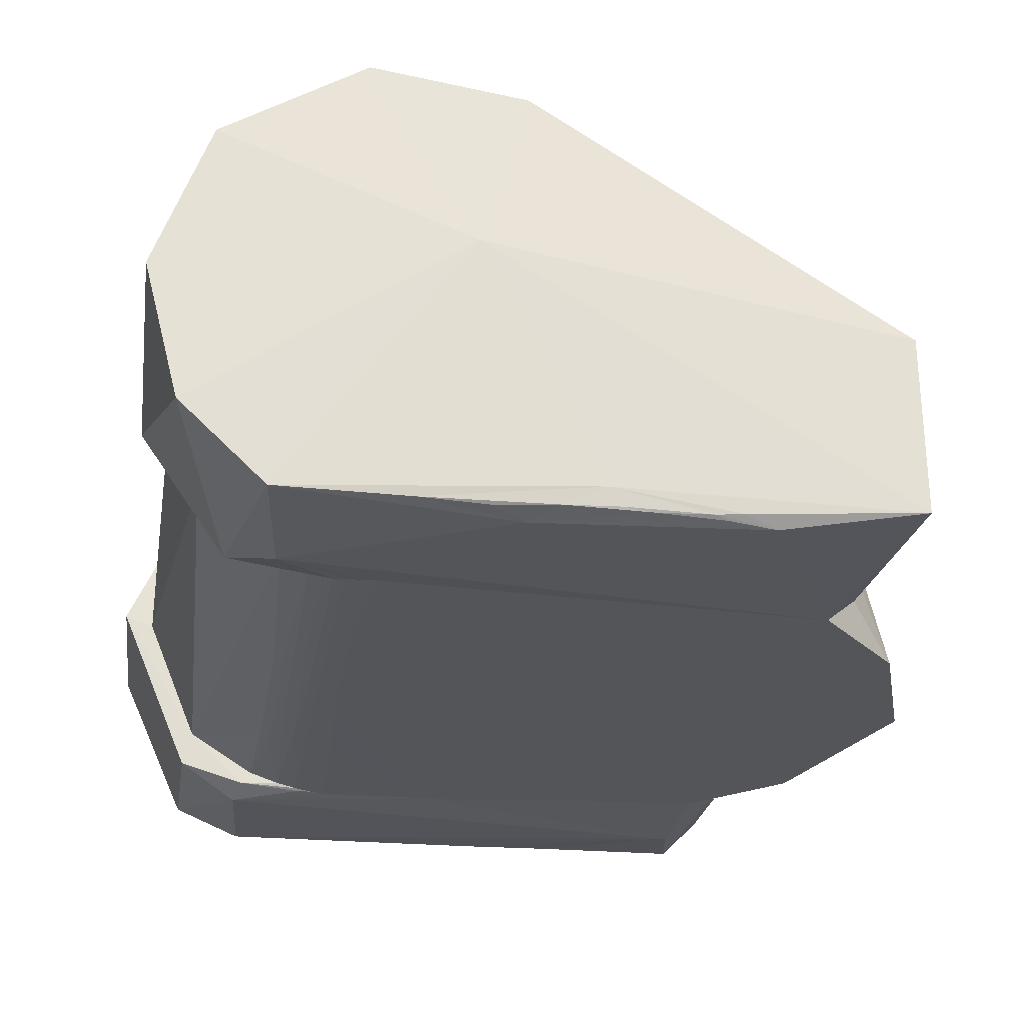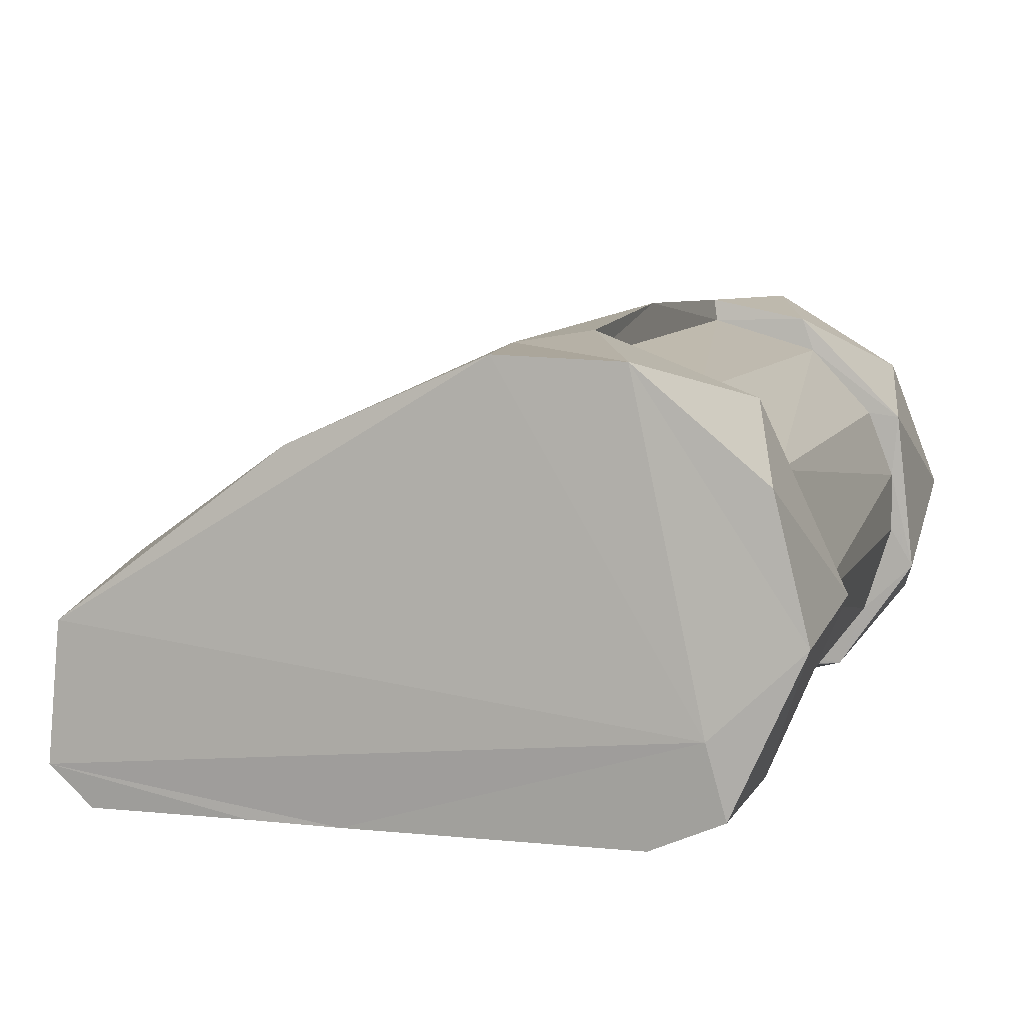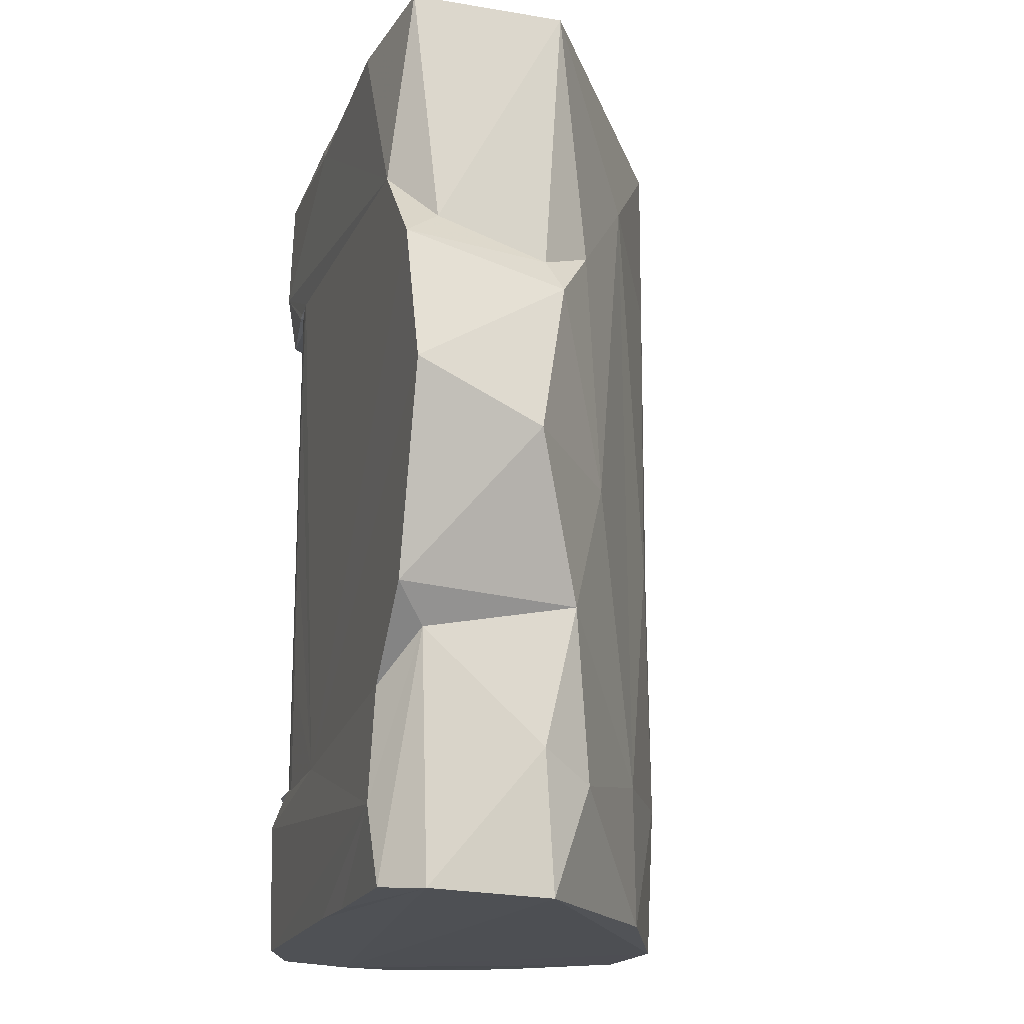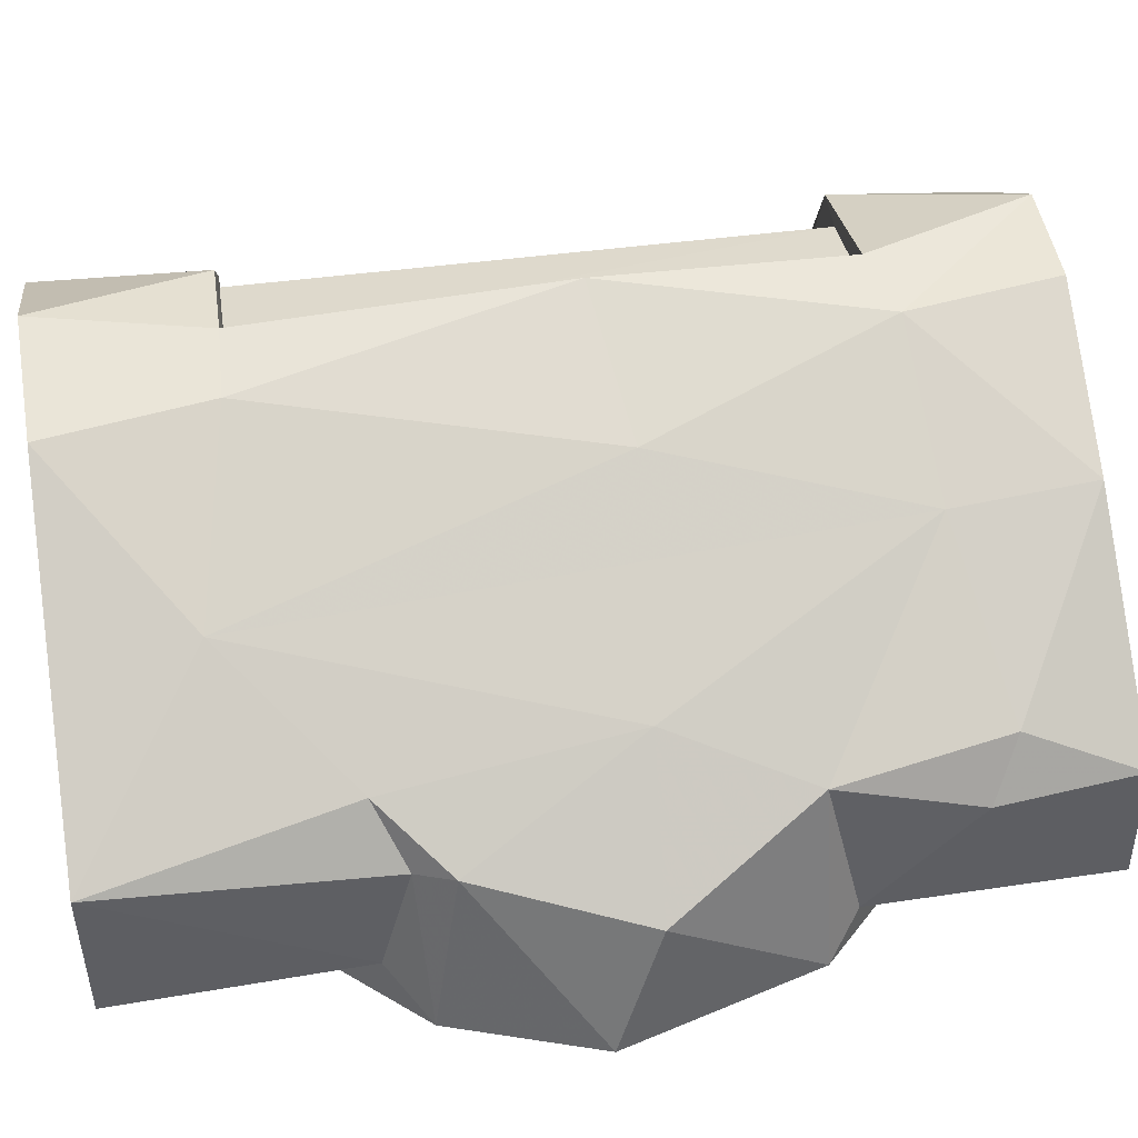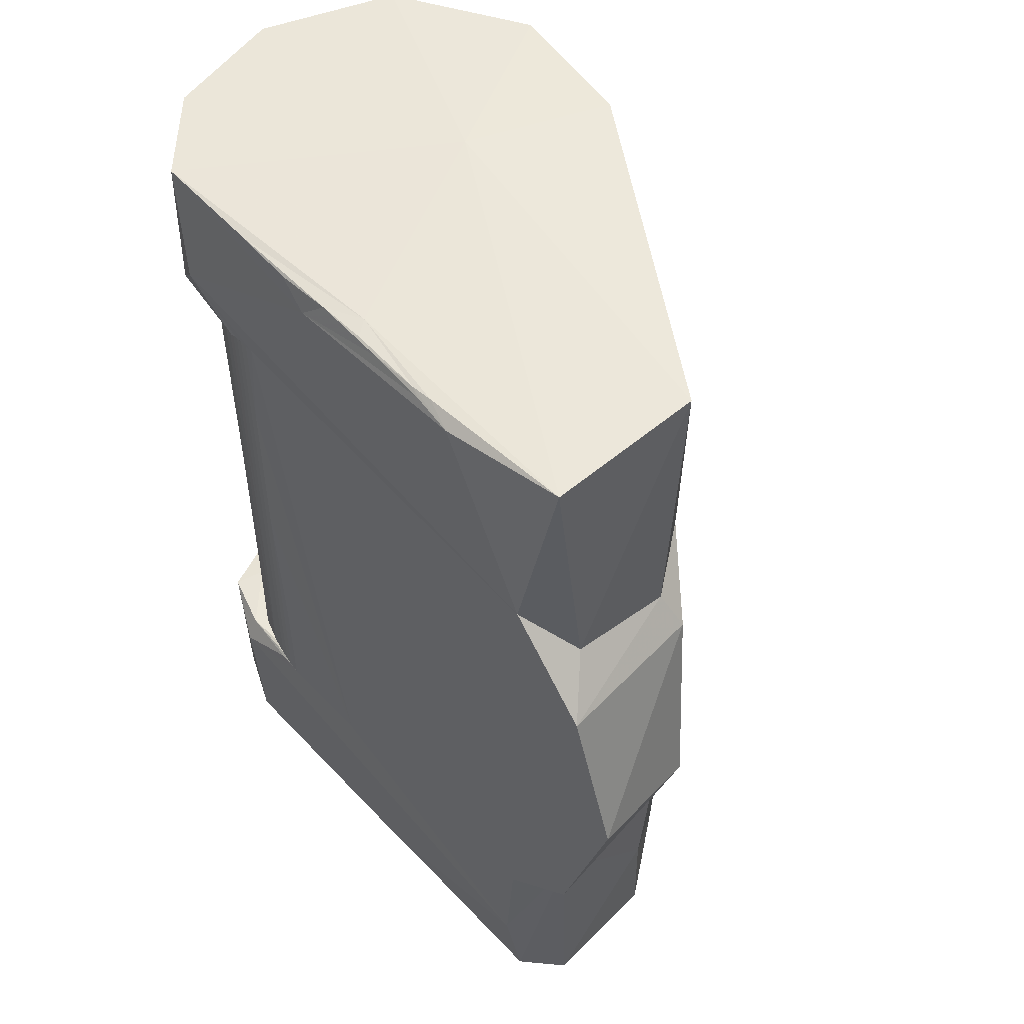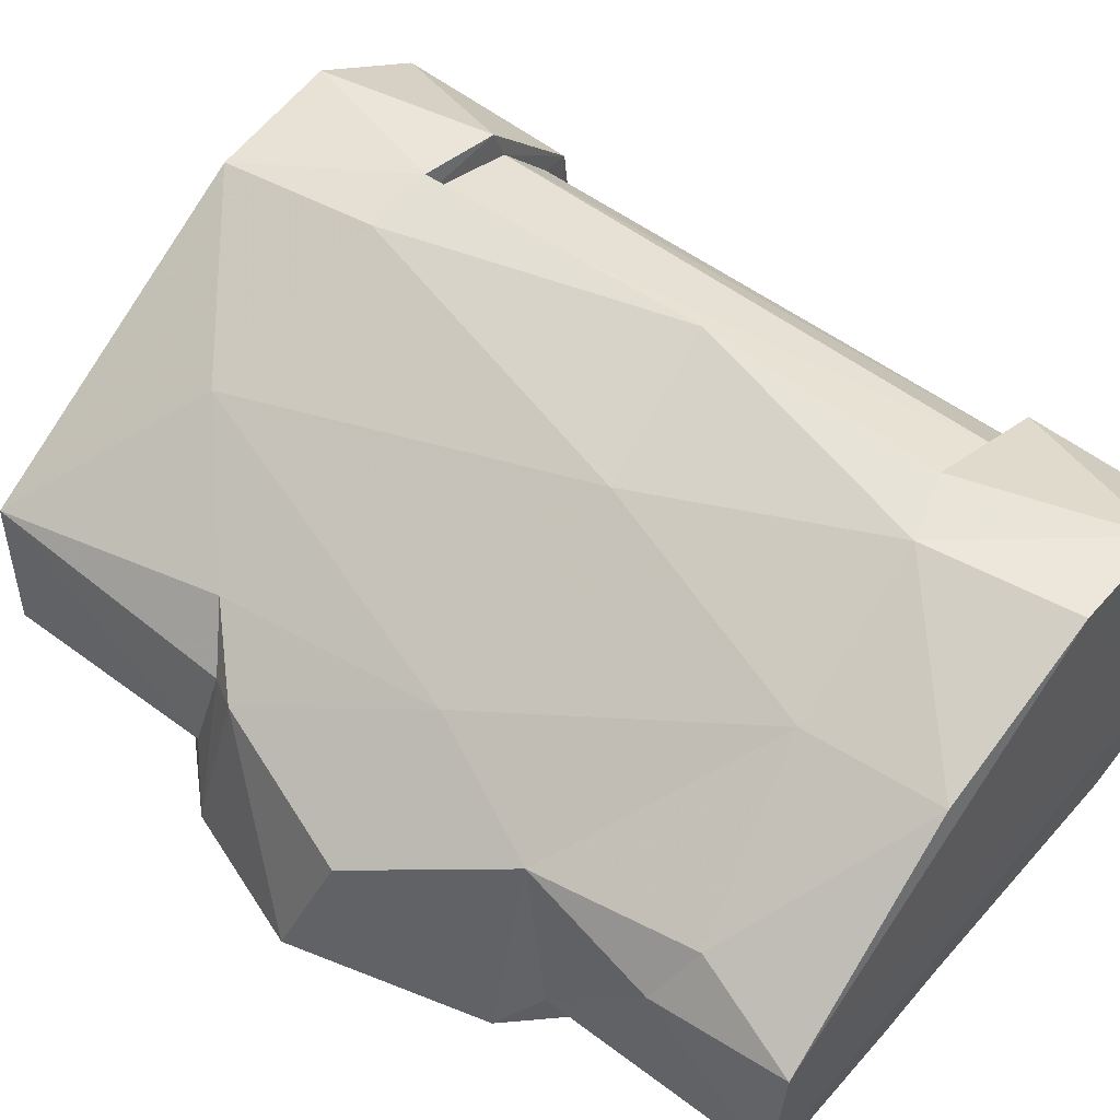
<metadata>
{"format":"obj","ext":"obj","renderer":"f3d","projection":"perspective","resolution":1024,"background":"white","views":[{"elev":-24.7,"azim":171.2,"up":"+Z"},{"elev":7.8,"azim":15.6,"up":"+Z"},{"elev":-18.1,"azim":-107.0,"up":"+Y"},{"elev":49.0,"azim":-98.7,"up":"+Z"},{"elev":52.8,"azim":-131.5,"up":"+Y"},{"elev":51.8,"azim":-50.3,"up":"+Z"}]}
</metadata>
<code>
v 0.1209 -0.1576 -0.05419
v 0.115 -0.1599 -0.03151
v 0.09846 -0.1566 -0.06407
v 0.05375 -0.158 0.07249
v 0.09259 -0.1578 0.07121
v 0.1429 -0.1571 -0.005169
v 0.1321 -0.1565 0.03809
v -0.07675 -0.1586 -0.007311
v -0.0673 -0.1199 0.008024
v -0.07962 -0.1105 -0.01104
v -0.00682 -0.1566 0.04576
v -0.08116 -0.1577 -0.05069
v -0.009986 -0.1078 0.04409
v -0.01911 -0.1565 -0.06349
v -0.06839 -0.1563 -0.06337
v 0.008745 -0.1561 -0.06396
v -0.08078 -0.07381 -0.05287
v -0.06329 -0.1291 -0.06586
v 0.1212 -0.09828 -0.05548
v 0.102 -0.1094 -0.06495
v 0.1179 -0.09808 0.05693
v 0.06865 -0.09773 0.07575
v 0.1447 -0.09811 0.0002545
v -0.1025 -0.009343 -0.01874
v -0.05625 -0.01318 0.01731
v -0.08539 0.04822 -0.005441
v -0.07476 -0.06149 0.001548
v 0.0457 -0.105 0.07218
v -0.06467 -0.0905 -0.06401
v 0.03385 -0.09889 -0.06416
v -0.09275 -0.06251 -0.06404
v -0.113 0.006459 -0.06396
v -0.07761 0.1575 -0.003489
v -0.07843 0.1576 -0.05825
v -0.08108 0.07189 -0.04937
v 0.04981 0.1614 0.01614
v 0.01324 0.1581 -0.05691
v 0.03499 0.1565 0.06793
v -0.02476 0.1573 -0.06213
v 0.08205 0.1574 0.07405
v 0.1065 0.1574 -0.06276
v -0.06384 0.07086 0.01001
v 0.01459 -0.01949 0.05907
v -0.09577 0.05804 -0.06403
v -0.07808 0.06091 -0.009723
v -0.06678 0.09039 -0.06409
v 0.07014 -0.09978 -0.064
v -0.02072 0.1557 -0.06383
v 0.03499 0.149 -0.06516
v -0.03504 0.1539 -0.0649
v -0.0172 0.157 -0.06277
v 5.353e-05 0.1566 -0.06317
v 0.009217 0.1572 -0.06227
v 0.02627 0.157 -0.06275
v 0.0459 0.156 -0.0637
v 0.06667 0.1569 -0.06309
v 0.1256 0.1581 0.04754
v 0.1427 0.1571 0.003046
v 0.1322 0.1574 -0.03853
v -0.02087 0.1121 0.03823
v 0.04223 0.09962 0.07038
v 0.06728 -0.01181 0.07937
v 0.1182 -0.09726 -0.04463
v 0.135 -0.09725 -0.003508
v 0.1241 -0.09725 0.03605
v 0.1004 -0.09725 0.05892
v 0.06791 -0.09725 0.06795
v 0.1001 -0.09736 -0.06213
v 0.09657 -0.09725 -0.05821
v 0.08694 -0.09725 -0.06154
v 0.0794 -0.09895 -0.06376
v 0.0742 -0.09893 -0.06375
v 0.08005 -0.09796 -0.063
v 0.06656 0.0982 0.0751
v 0.08499 -0.04311 -0.06201
v 0.08029 -0.0001338 -0.06296
v 0.08343 0.0007807 -0.06235
v 0.07714 -0.05924 -0.06343
v 0.07398 -0.0002821 -0.06377
v 0.07714 0.0007807 -0.06343
v 0.09265 -0.06051 -0.05971
v 0.08962 -0.001561 -0.06073
v 0.09265 0.003294 -0.05971
v 0.09563 -0.05591 -0.05856
v 0.09563 0.01835 -0.05856
v 0.07082 -0.05703 -0.06397
v 0.1333 0.09725 0.01206
v 0.1036 0.09725 0.05725
v 0.07714 -0.09681 -0.06343
v 0.1012 0.1139 -0.06527
v 0.1352 0.09779 0.03334
v 0.1413 0.09785 -0.02141
v 0.09947 0.098 0.06853
v 0.1154 0.09803 -0.05899
v 0.06775 0.09725 0.06768
v 0.09054 0.09725 -0.06045
v 0.09265 0.04236 -0.05971
v 0.08029 0.04026 -0.06296
v 0.07719 0.09841 -0.06342
v 0.07398 0.06075 -0.06377
v 0.08654 0.03445 -0.06161
v 0.09926 0.09725 -0.057
v 0.07045 0.0997 -0.06399
v 0.08342 0.09754 -0.06235
v 0.08654 0.09681 -0.06161
v 0.0804 0.09792 -0.06294
v 0.07394 0.09898 -0.06377
v 0.08215 0.09788 -0.06371
v 0.1242 0.09726 -0.03776
v 0.1246 0.09725 0.03473
v 0.1336 0.09725 -0.008021
v 0.07954 0.09895 -0.06376
f 1 2 3
f 4 2 5
f 6 5 2
f 5 6 7
f 1 6 2
f 8 9 10
f 8 4 11
f 2 8 12
f 2 4 8
f 8 10 12
f 11 13 9
f 8 11 9
f 14 12 15
f 2 16 3
f 2 12 16
f 16 12 14
f 10 17 12
f 18 15 17
f 15 12 17
f 19 1 20
f 1 3 20
f 5 7 21
f 5 21 22
f 6 1 19
f 23 7 6
f 6 19 23
f 24 25 26
f 27 25 24
f 10 9 27
f 4 5 28
f 5 22 28
f 11 4 28
f 13 11 28
f 14 18 16
f 3 16 18
f 3 18 20
f 14 15 18
f 10 27 17
f 17 29 18
f 18 29 30
f 31 27 24
f 31 24 32
f 27 31 17
f 17 31 29
f 33 34 35
f 36 37 34
f 36 33 38
f 33 36 34
f 37 39 34
f 38 40 36
f 37 36 41
f 42 26 25
f 7 23 21
f 9 13 27
f 27 13 25
f 13 28 43
f 32 26 44
f 35 44 45
f 26 45 44
f 46 44 35
f 24 26 32
f 42 45 26
f 30 20 18
f 20 30 47
f 33 35 45
f 48 49 50
f 39 50 34
f 48 50 51
f 48 51 52
f 52 49 48
f 53 52 51
f 52 53 54
f 37 53 51
f 37 54 53
f 39 37 51
f 51 50 39
f 49 52 54
f 49 54 55
f 37 41 56
f 55 54 56
f 55 56 49
f 54 37 56
f 40 57 36
f 57 58 59
f 60 33 42
f 38 33 60
f 45 42 33
f 61 60 43
f 43 60 13
f 60 42 25
f 25 13 60
f 22 62 28
f 43 28 62
f 30 29 31
f 32 30 31
f 32 44 30
f 30 44 46
f 23 63 64
f 65 23 64
f 23 65 21
f 65 66 21
f 21 66 22
f 67 22 66
f 23 19 63
f 19 68 63
f 68 69 63
f 70 69 68
f 71 72 73
f 19 71 68
f 19 20 71
f 71 73 68
f 20 47 71
f 71 47 72
f 73 70 68
f 46 35 34
f 46 34 50
f 56 41 49
f 41 36 59
f 59 36 57
f 74 40 38
f 38 60 61
f 61 62 74
f 61 43 62
f 75 76 77
f 78 79 80
f 81 82 83
f 63 69 84
f 81 83 84
f 63 84 85
f 78 80 76
f 70 75 82
f 70 82 81
f 76 75 73
f 78 76 73
f 86 30 79
f 86 79 72
f 72 79 78
f 64 87 65
f 88 66 65
f 72 47 86
f 70 73 75
f 89 78 73
f 69 81 84
f 72 78 89
f 70 81 69
f 73 72 89
f 47 30 86
f 84 83 85
f 46 50 49
f 90 46 49
f 49 41 90
f 58 57 91
f 59 58 92
f 57 40 93
f 59 92 94
f 41 59 94
f 38 61 74
f 67 95 62
f 62 95 74
f 62 22 67
f 82 96 97
f 76 80 98
f 77 76 98
f 80 99 98
f 79 30 100
f 79 100 80
f 75 77 101
f 83 82 97
f 82 75 101
f 85 102 63
f 85 83 97
f 80 100 99
f 96 82 101
f 85 97 102
f 30 103 100
f 30 46 103
f 101 77 104
f 77 98 104
f 101 104 105
f 96 101 105
f 99 106 98
f 98 106 104
f 100 103 107
f 100 107 99
f 105 104 108
f 97 96 102
f 109 63 102
f 64 63 109
f 67 66 95
f 87 110 65
f 88 65 110
f 66 88 95
f 64 109 111
f 64 111 87
f 96 105 108
f 103 46 90
f 90 41 94
f 74 93 40
f 57 93 91
f 58 91 92
f 111 109 92
f 102 94 109
f 88 110 91
f 93 95 88
f 92 87 111
f 92 109 94
f 93 88 91
f 87 91 110
f 102 96 94
f 96 108 94
f 92 91 87
f 93 74 95
f 112 90 108
f 106 99 112
f 103 112 107
f 103 90 112
f 106 112 108
f 104 106 108
f 99 107 112
f 108 90 94

</code>
